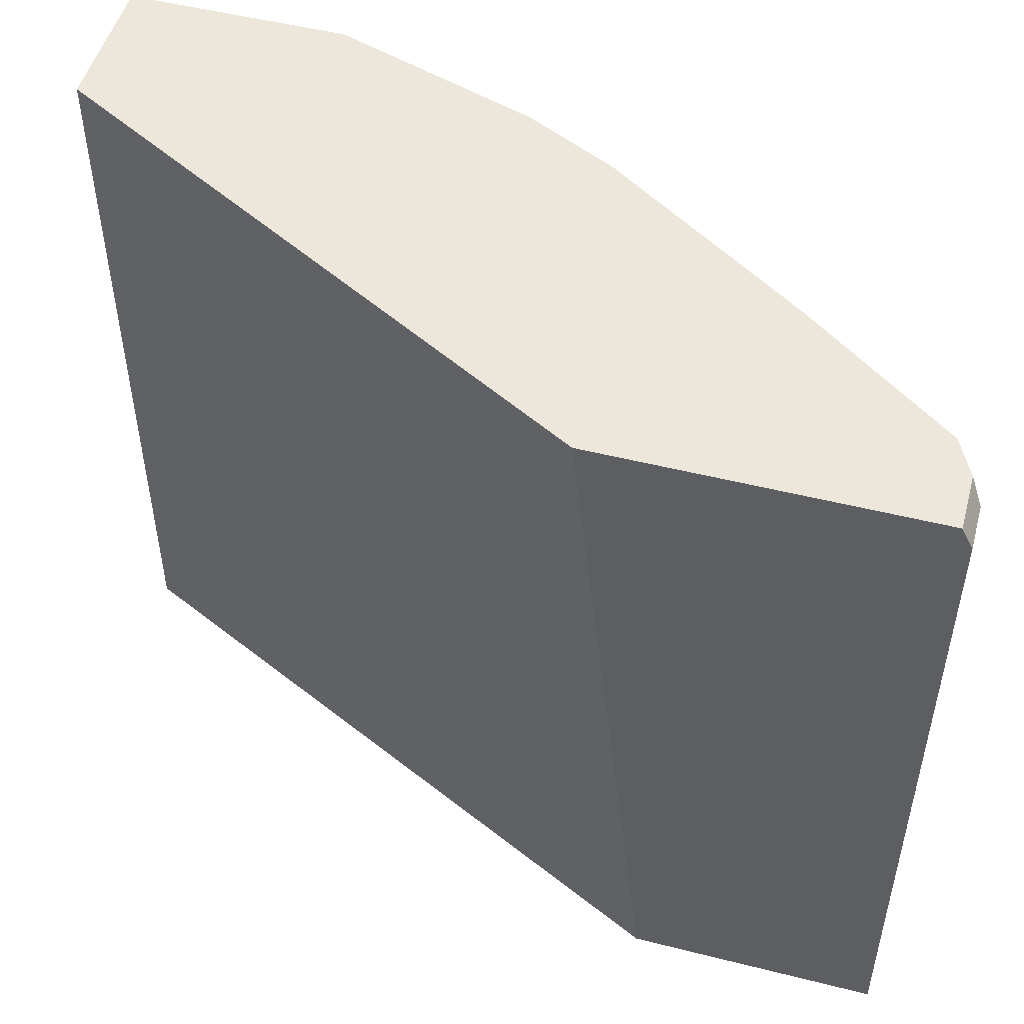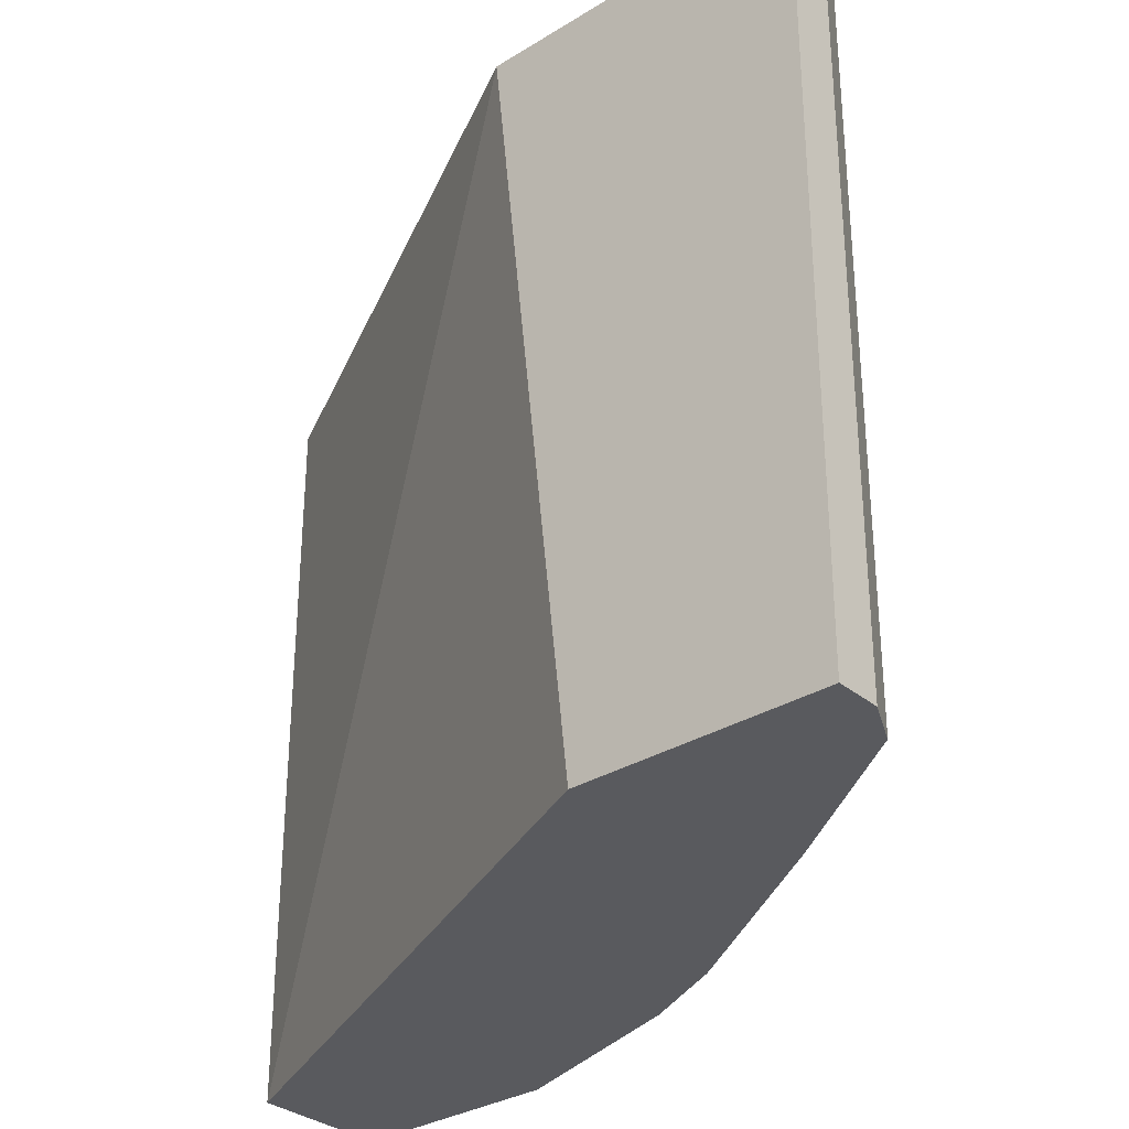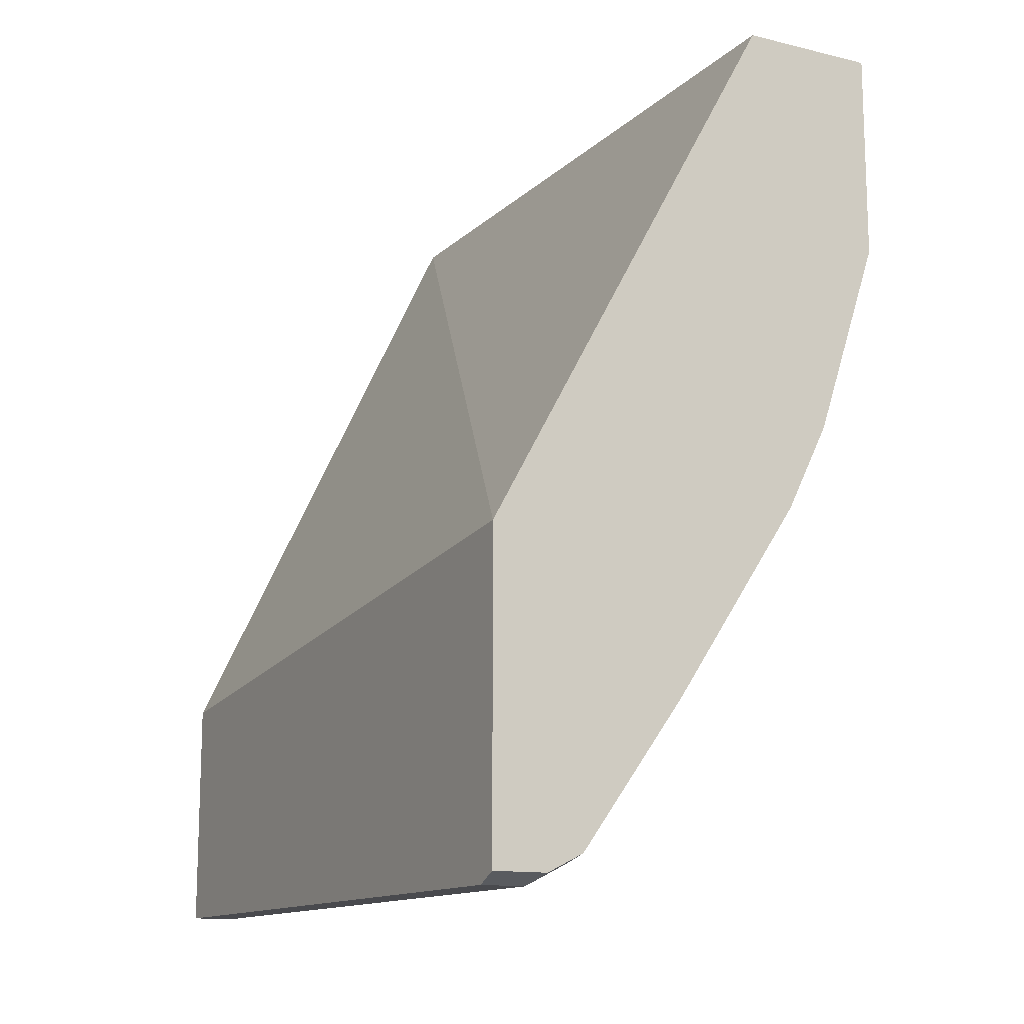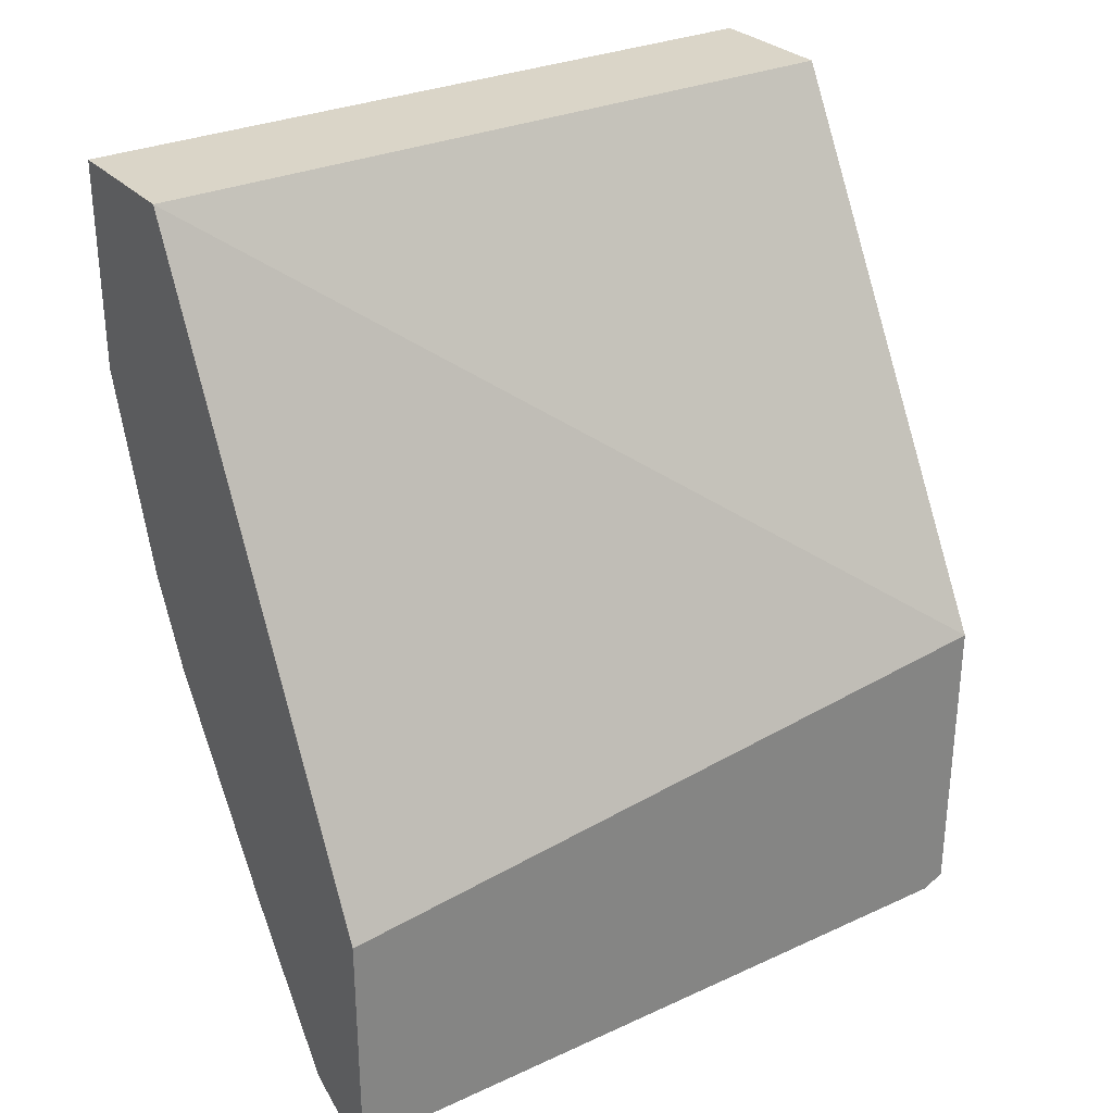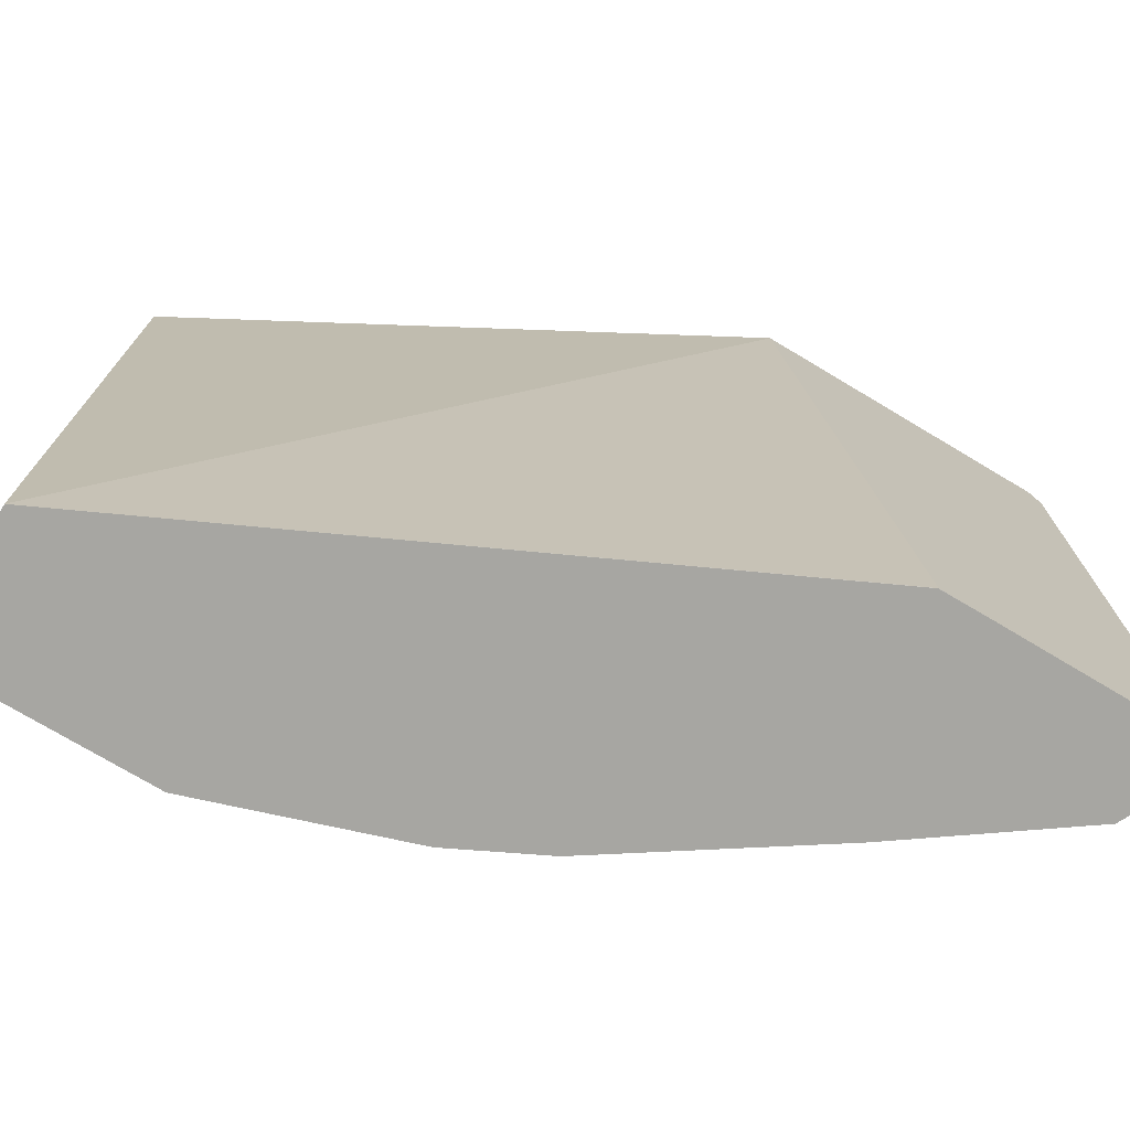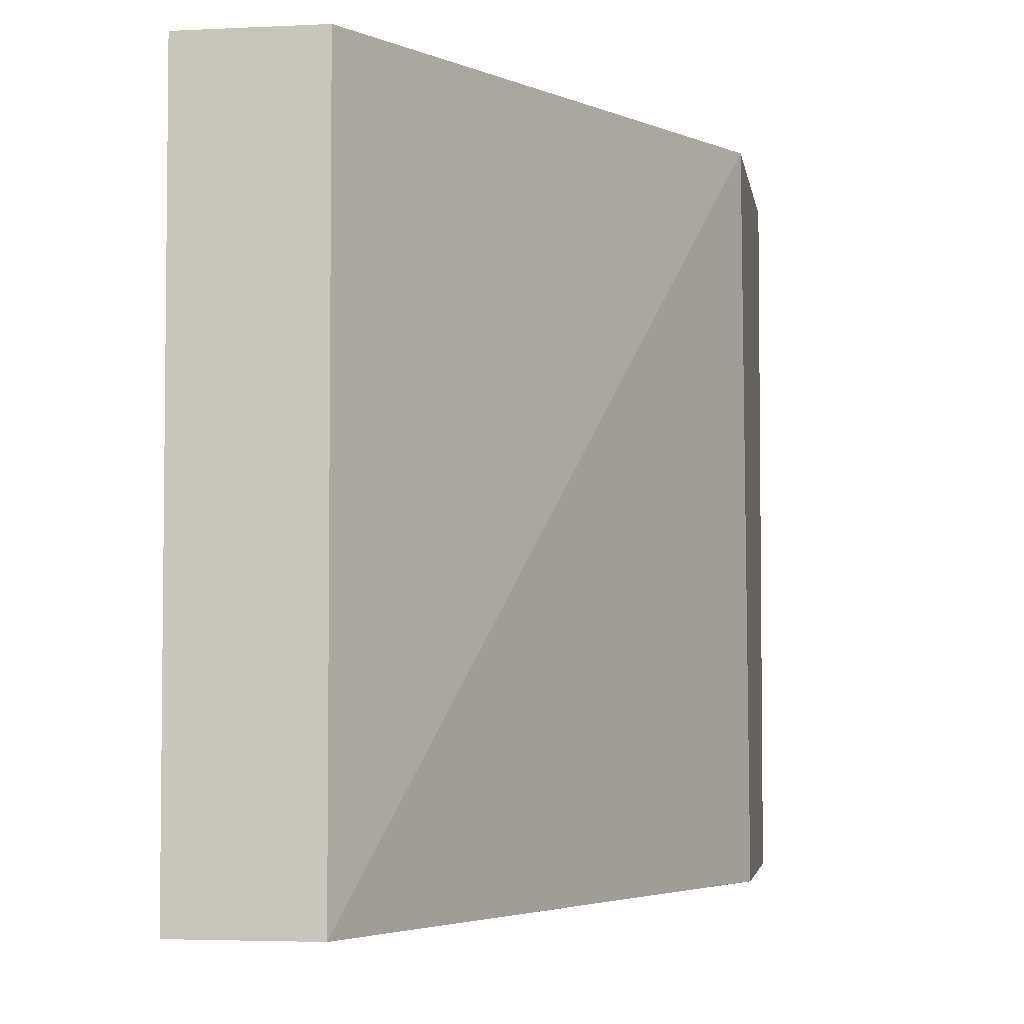
<metadata>
{"format":"obj","ext":"obj","renderer":"f3d","projection":"perspective","resolution":1024,"background":"white","views":[{"elev":50.5,"azim":-74.6,"up":"+Z"},{"elev":-31.8,"azim":-49.1,"up":"+Z"},{"elev":-13.4,"azim":-28.2,"up":"+Y"},{"elev":29.4,"azim":-123.9,"up":"+Y"},{"elev":-74.0,"azim":-120.9,"up":"+Z"},{"elev":-3.9,"azim":-171.0,"up":"+Z"}]}
</metadata>
<code>
v 0.3605 -0.797 0.3956
v 0.3605 -0.8028 0.384
v 0.3898 -0.797 0.3956
v 0.3605 -0.6307 0.3956
v 0.384 -0.8028 0.384
v 0.3605 -0.8028 -9.523e-05
v 0.4014 -0.7912 0.3956
v 0.3605 -0.6749 -5.65e-05
v 0.5198 -0.3416 0.3956
v 0.5198 -0.3416 -9.523e-05
v 0.384 -0.8028 -9.523e-05
v 0.4073 -0.7912 0.384
v 0.3605 -0.7009 -9.523e-05
v 0.4092 -0.7873 0.3956
v 0.3607 -0.6748 -9.523e-05
v 0.5934 -0.3416 0.3956
v 0.5934 -0.3416 -9.523e-05
v 0.4073 -0.7911 -9.523e-05
v 0.4073 -0.7912 2.096e-05
v 0.4654 -0.7097 0.3956
v 0.5934 -0.4538 0.3956
v 0.5934 -0.4538 -9.523e-05
v 0.4654 -0.7097 -9.523e-05
v 0.5352 -0.605 0.3956
v 0.5585 -0.5585 0.3956
v 0.5585 -0.5585 -9.523e-05
v 0.5352 -0.605 -9.523e-05
v 0.5546 -0.5662 0.3956
f 9 16 17
f 8 10 15
f 8 15 13
f 26 28 27
f 6 23 18
f 6 18 11
f 6 27 23
f 6 26 27
f 9 17 10
f 6 22 26
f 7 12 14
f 11 18 19
f 20 23 27
f 12 23 20
f 12 20 14
f 16 21 22
f 16 22 17
f 18 23 19
f 20 27 24
f 21 25 26
f 21 26 22
f 24 27 28
f 25 28 26
f 6 17 22
f 12 19 23
f 6 10 17
f 2 11 5
f 6 13 15
f 6 15 10
f 1 2 5
f 1 5 3
f 1 3 7
f 1 7 14
f 1 20 24
f 1 24 28
f 1 28 25
f 1 25 21
f 1 21 16
f 1 16 9
f 1 14 20
f 1 4 8
f 1 9 4
f 5 12 7
f 5 19 12
f 5 11 19
f 4 9 10
f 4 10 8
f 3 5 7
f 2 6 11
f 1 6 2
f 1 13 6
f 1 8 13

</code>
